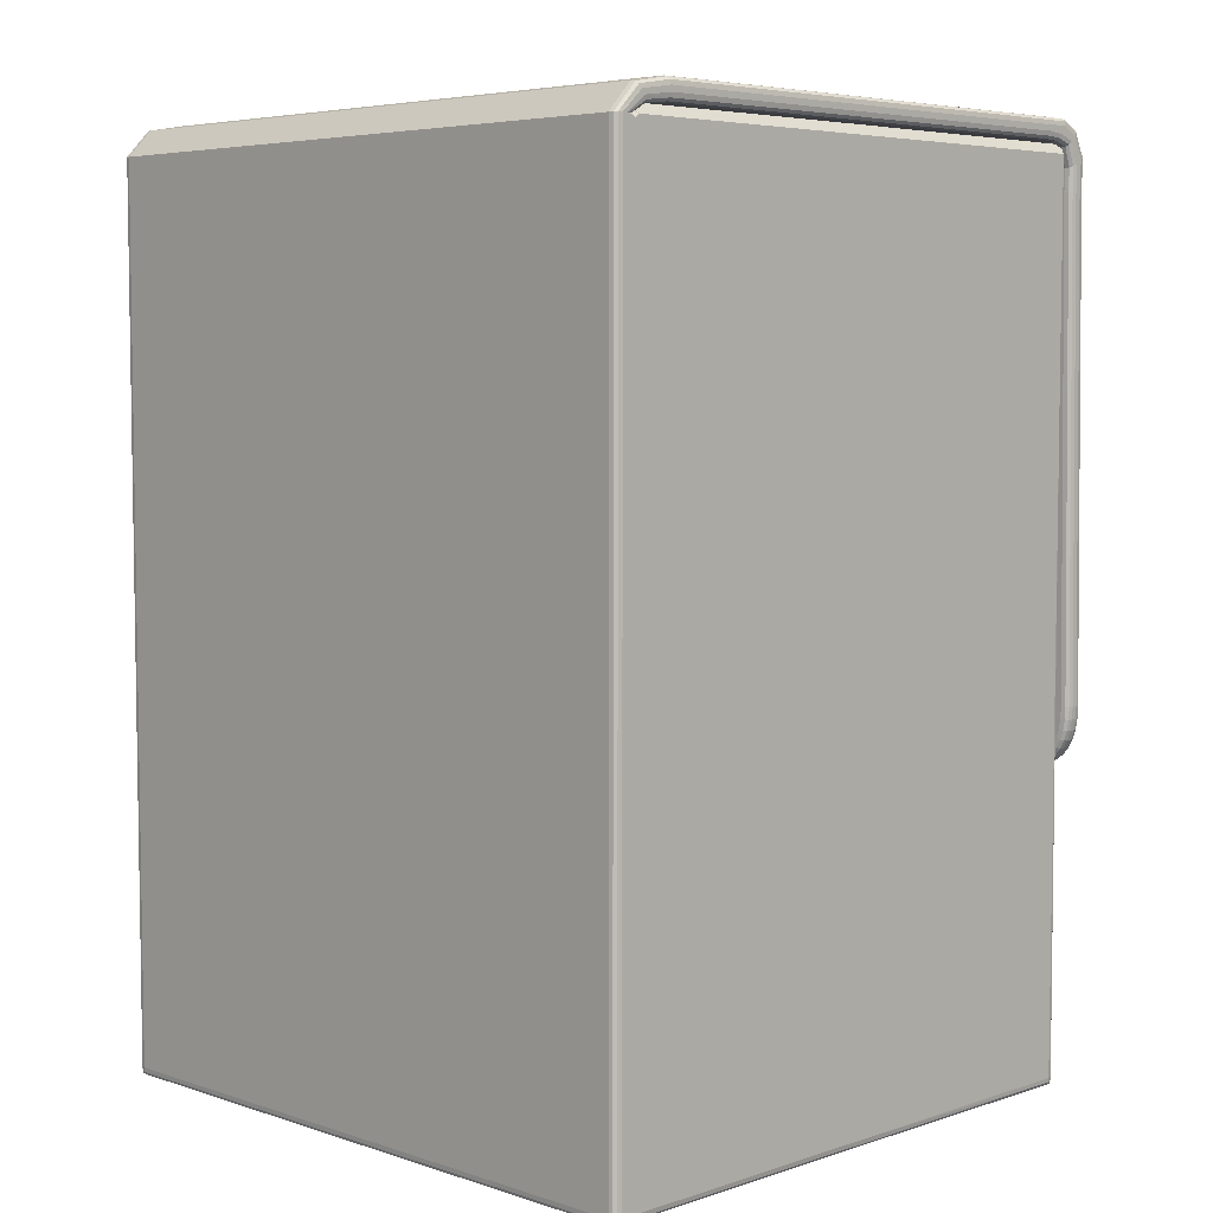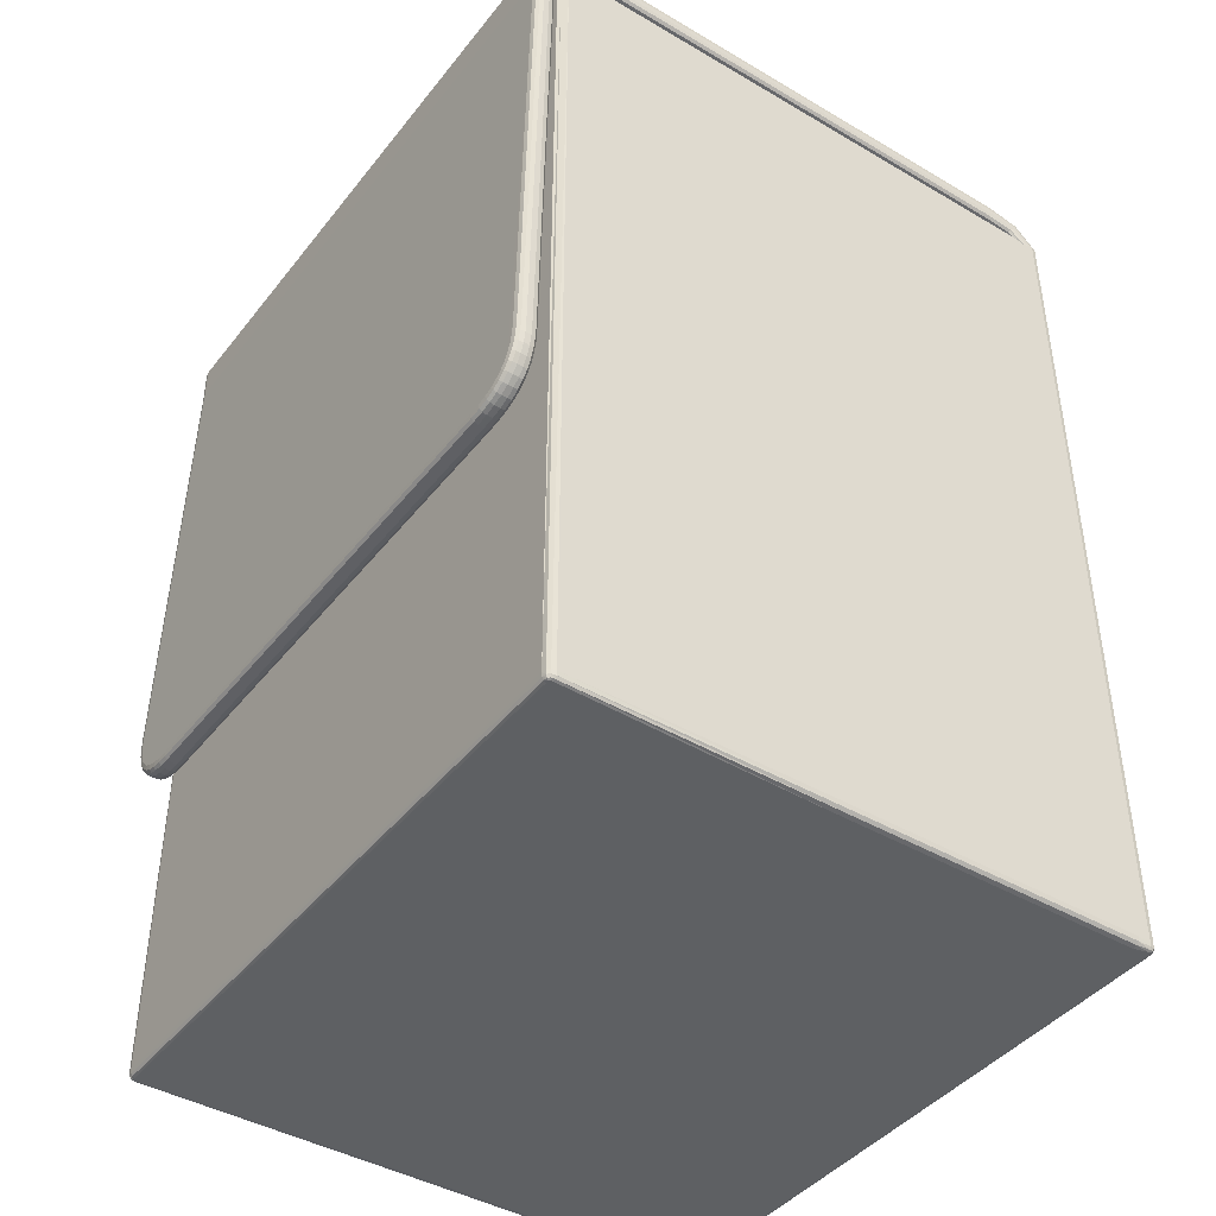
<metadata>
{"format":"obj","ext":"obj","renderer":"f3d","projection":"perspective","resolution":1024,"background":"white","views":[{"elev":5.4,"azim":-135.1,"up":"+Y"},{"elev":-42.6,"azim":55.0,"up":"+Y"}]}
</metadata>
<code>
v  -1.224 -1.756 1.012
v  1.208 -1.786 0.9954
v  -1.222 -1.786 -1.258
v  1.209 -1.756 -1.275
v  -1.224 1.59 1.012
v  1.239 1.59 0.9823
v  -1.254 1.59 -1.245
v  1.209 1.59 -1.275
v  -1.002 -0.6147 1.151
v  0.9884 -0.6452 1.121
v  -1.224 1.68 1.07
v  1.209 1.68 1.07
v  -1.254 1.59 -1.224
v  1.239 1.59 -1.224
v  -1.003 -0.6456 1.099
v  1.239 -0.3948 1.095
v  -1.254 1.637 1.03
v  1.239 1.637 1.03
v  -1.254 -0.3945 1.117
v  1.239 -0.3945 1.117
v  -1.224 -0.3954 1.065
v  0.9884 -0.6456 1.099
v  -1.251 -0.4421 1.118
v  -1.244 -0.4847 1.119
v  -1.231 -0.5223 1.119
v  -1.214 -0.5549 1.12
v  -1.191 -0.5825 1.12
v  -1.163 -0.6051 1.121
v  -1.131 -0.6226 1.121
v  -1.093 -0.6352 1.121
v  -1.047 -0.6123 1.151
v  1.036 -0.6427 1.121
v  1.079 -0.6352 1.121
v  1.116 -0.6226 1.121
v  1.149 -0.6051 1.121
v  1.177 -0.5825 1.12
v  1.199 -0.5549 1.12
v  1.217 -0.5223 1.119
v  1.229 -0.4847 1.119
v  1.207 -0.4382 1.148
v  -1.05 -0.6431 1.099
v  -1.093 -0.6356 1.099
v  -1.131 -0.623 1.099
v  -1.163 -0.6055 1.099
v  -1.191 -0.5829 1.098
v  -1.214 -0.5553 1.098
v  -1.231 -0.5227 1.097
v  -1.244 -0.4851 1.096
v  -1.221 -0.4396 1.066
v  1.237 -0.4425 1.096
v  1.229 -0.4851 1.096
v  1.217 -0.5227 1.097
v  1.199 -0.5553 1.098
v  1.177 -0.5829 1.098
v  1.149 -0.6055 1.099
v  1.116 -0.623 1.099
v  1.079 -0.6356 1.099
v  1.033 -0.6137 1.069
v  1.239 1.461 1.085
v  1.209 1.589 1.116
v  -1.254 1.575 1.089
v  -1.224 1.462 1.115
v  1.209 1.46 1.032
v  1.239 1.559 1.06
v  -1.224 1.545 1.034
v  -1.254 1.461 1.062
v  1.239 1.69 0.9839
v  1.239 1.688 0.8987
v  -1.224 1.718 0.8982
v  -1.224 1.717 0.9968
v  1.209 1.632 0.9567
v  1.239 1.666 0.8991
v  -1.254 1.666 0.8991
v  -1.254 1.659 0.9695
v  -1.224 -1.786 -1.195
v  1.209 -1.786 -1.195
v  -1.218 1.627 0.9812
v  1.204 1.627 0.9812
v  1.204 1.627 -1.163
v  -1.218 1.627 -1.163
v  -1.224 -1.786 -0.0445
v  -1.224 -1.786 -0.138
v  -1.254 1.59 -0.1374
v  -1.254 1.59 -0.044
v  1.239 -1.756 -0.138
v  1.209 -1.786 -0.0445
v  1.239 1.59 -0.044
v  1.239 1.59 -0.1374
v  1.204 1.627 -0.0453
v  1.204 1.627 -0.1361
v  -1.218 1.627 -0.1361
v  -1.218 1.627 -0.0453
v  -1.254 1.665 -1.163
v  -1.224 1.714 -1.038
v  -1.224 1.623 -1.132
v  -1.254 1.663 -1.037
v  1.239 1.684 -1.037
v  1.209 1.689 -1.181
v  1.209 1.633 -1.036
v  1.239 1.647 -1.15
v  -1.254 -1.756 -1.245
v  1.222 -1.786 -1.243
v  -1.224 1.59 -1.275
v  1.239 1.59 -1.245
v  -1.003 -0.6452 1.121
v  0.9876 -0.6147 1.151
v  -1.254 1.658 1.049
v  1.239 1.658 1.049
v  -1.254 1.56 -1.194
v  -1.254 1.59 -1.164
v  -1.236 1.609 -1.178
v  -1.224 1.59 -1.194
v  1.209 1.59 -1.194
v  1.221 1.609 -1.178
v  1.239 1.59 -1.164
v  1.239 1.56 -1.194
v  -1.002 -0.6161 1.069
v  1.209 -0.3954 1.065
v  -1.224 1.615 1.009
v  1.209 1.615 1.009
v  -1.224 -0.3931 1.147
v  1.209 -0.3931 1.147
v  -1.254 -0.3948 1.095
v  0.9876 -0.6161 1.069
v  -1.221 -0.4382 1.148
v  -1.214 -0.4768 1.149
v  -1.203 -0.5099 1.149
v  -1.188 -0.5376 1.15
v  -1.17 -0.5607 1.15
v  -1.147 -0.5795 1.15
v  -1.119 -0.5945 1.151
v  -1.086 -0.6055 1.151
v  -1.05 -0.6427 1.121
v  1.033 -0.6123 1.151
v  1.071 -0.6055 1.151
v  1.104 -0.5945 1.151
v  1.132 -0.5795 1.15
v  1.155 -0.5607 1.15
v  1.174 -0.5376 1.15
v  1.189 -0.5099 1.149
v  1.2 -0.4768 1.149
v  1.237 -0.4421 1.118
v  -1.047 -0.6137 1.069
v  -1.086 -0.6069 1.069
v  -1.119 -0.5959 1.068
v  -1.147 -0.5809 1.068
v  -1.17 -0.5621 1.068
v  -1.188 -0.5391 1.067
v  -1.203 -0.5113 1.067
v  -1.214 -0.4782 1.066
v  -1.251 -0.4425 1.096
v  1.207 -0.4396 1.066
v  1.2 -0.4782 1.066
v  1.189 -0.5113 1.067
v  1.174 -0.5391 1.067
v  1.155 -0.5621 1.068
v  1.132 -0.5809 1.068
v  1.104 -0.5959 1.068
v  1.071 -0.6069 1.069
v  1.036 -0.6431 1.099
v  1.209 1.462 1.115
v  1.239 1.575 1.089
v  -1.224 1.589 1.116
v  -1.254 1.461 1.085
v  1.239 1.461 1.062
v  1.209 1.545 1.034
v  -1.254 1.559 1.06
v  -1.224 1.46 1.032
v  1.209 1.717 0.9968
v  1.209 1.718 0.8982
v  -1.254 1.688 0.8987
v  -1.254 1.69 0.9839
v  1.239 1.659 0.9695
v  1.209 1.636 0.8996
v  -1.224 1.636 0.8996
v  -1.224 1.632 0.9567
v  -1.224 1.689 -1.181
v  -1.254 1.684 -1.037
v  -1.254 1.647 -1.15
v  -1.224 1.633 -1.036
v  1.209 1.714 -1.038
v  1.239 1.665 -1.163
v  1.239 1.663 -1.037
v  1.209 1.623 -1.132
v  -1.25 -1.756 -1.262
v  -1.234 -1.786 -1.259
v  1.226 -1.756 -1.272
v  1.223 -1.786 -1.255
v  -1.25 1.59 -1.262
v  -1.24 1.59 -1.272
v  1.226 1.59 -1.272
v  1.236 1.59 -1.262
v  -1.002 -0.6314 1.148
v  -1.003 -0.6416 1.138
v  0.9883 -0.6416 1.138
v  0.9881 -0.6314 1.148
v  -1.24 1.678 1.068
v  -1.25 1.67 1.061
v  1.226 1.678 1.068
v  1.236 1.67 1.061
v  -1.254 1.577 -1.197
v  -1.254 1.587 -1.207
v  -1.254 1.587 -1.18
v  -1.254 1.577 -1.19
v  -1.246 1.598 -1.183
v  -1.252 1.592 -1.179
v  -1.238 1.592 -1.192
v  -1.242 1.598 -1.187
v  -1.25 1.59 -1.207
v  -1.24 1.59 -1.197
v  1.226 1.59 -1.197
v  1.236 1.59 -1.207
v  1.228 1.598 -1.187
v  1.224 1.592 -1.192
v  1.237 1.592 -1.179
v  1.231 1.598 -1.183
v  1.239 1.577 -1.19
v  1.239 1.587 -1.18
v  1.239 1.587 -1.207
v  1.239 1.577 -1.197
v  -1.003 -0.6425 1.083
v  -1.002 -0.6327 1.072
v  1.236 -0.3951 1.078
v  1.226 -0.3953 1.068
v  -1.25 1.625 1.018
v  -1.24 1.618 1.011
v  1.236 1.625 1.018
v  1.226 1.618 1.011
v  -1.25 -0.3941 1.134
v  -1.24 -0.3936 1.144
v  1.236 -0.3941 1.134
v  1.226 -0.3936 1.144
v  -1.24 -0.3953 1.068
v  -1.25 -0.3951 1.078
v  0.9883 -0.6425 1.083
v  0.9881 -0.6327 1.072
v  -1.248 -0.4414 1.135
v  -1.238 -0.4401 1.145
v  -1.24 -0.4836 1.135
v  -1.231 -0.481 1.145
v  -1.228 -0.5207 1.136
v  -1.219 -0.5166 1.146
v  -1.211 -0.5528 1.137
v  -1.202 -0.547 1.146
v  -1.189 -0.5799 1.137
v  -1.181 -0.5726 1.147
v  -1.161 -0.602 1.137
v  -1.156 -0.5935 1.147
v  -1.129 -0.6193 1.138
v  -1.125 -0.6099 1.147
v  -1.092 -0.6316 1.138
v  -1.09 -0.6217 1.148
v  -1.049 -0.629 1.148
v  -1.05 -0.6391 1.138
v  1.036 -0.6391 1.138
v  1.035 -0.629 1.148
v  1.078 -0.6316 1.138
v  1.075 -0.6217 1.148
v  1.115 -0.6193 1.138
v  1.111 -0.6099 1.147
v  1.147 -0.602 1.137
v  1.141 -0.5935 1.147
v  1.174 -0.5799 1.137
v  1.167 -0.5726 1.147
v  1.196 -0.5528 1.137
v  1.188 -0.547 1.146
v  1.214 -0.5207 1.136
v  1.204 -0.5166 1.146
v  1.226 -0.4836 1.135
v  1.216 -0.481 1.145
v  1.223 -0.4401 1.145
v  1.233 -0.4414 1.135
v  -1.05 -0.64 1.083
v  -1.049 -0.6303 1.072
v  -1.092 -0.6326 1.082
v  -1.09 -0.6231 1.072
v  -1.129 -0.6202 1.082
v  -1.125 -0.6112 1.072
v  -1.161 -0.603 1.082
v  -1.156 -0.5948 1.072
v  -1.189 -0.5808 1.081
v  -1.181 -0.5739 1.071
v  -1.211 -0.5537 1.081
v  -1.202 -0.5483 1.071
v  -1.228 -0.5217 1.08
v  -1.219 -0.5179 1.07
v  -1.24 -0.4846 1.08
v  -1.231 -0.4823 1.07
v  -1.238 -0.4414 1.069
v  -1.248 -0.4424 1.079
v  1.233 -0.4424 1.079
v  1.223 -0.4414 1.069
v  1.226 -0.4846 1.08
v  1.216 -0.4823 1.07
v  1.214 -0.5217 1.08
v  1.204 -0.5179 1.07
v  1.196 -0.5537 1.081
v  1.188 -0.5483 1.071
v  1.174 -0.5808 1.081
v  1.167 -0.5739 1.071
v  1.147 -0.603 1.082
v  1.141 -0.5948 1.072
v  1.115 -0.6202 1.082
v  1.111 -0.6112 1.072
v  1.078 -0.6326 1.082
v  1.075 -0.6231 1.072
v  1.035 -0.6303 1.072
v  1.036 -0.64 1.083
v  1.236 1.462 1.101
v  1.226 1.462 1.111
v  1.226 1.587 1.113
v  1.236 1.583 1.104
v  -1.25 1.583 1.104
v  -1.24 1.587 1.113
v  -1.24 1.462 1.111
v  -1.25 1.462 1.101
v  1.226 1.46 1.036
v  1.236 1.46 1.046
v  1.236 1.551 1.046
v  1.226 1.546 1.037
v  -1.24 1.546 1.037
v  -1.25 1.551 1.046
v  -1.25 1.46 1.046
v  -1.24 1.46 1.036
v  1.236 1.705 0.9911
v  1.226 1.714 0.9953
v  1.236 1.705 0.8984
v  1.226 1.715 0.8983
v  -1.24 1.715 0.8983
v  -1.25 1.705 0.8984
v  -1.24 1.714 0.9953
v  -1.25 1.705 0.9911
v  1.226 1.635 0.9581
v  1.236 1.644 0.9624
v  1.236 1.649 0.8994
v  1.226 1.639 0.8996
v  -1.25 1.649 0.8994
v  -1.24 1.639 0.8996
v  -1.25 1.644 0.9624
v  -1.24 1.635 0.9581
v  -1.25 1.678 -1.173
v  -1.24 1.686 -1.179
v  -1.24 1.711 -1.038
v  -1.25 1.701 -1.038
v  -1.24 1.626 -1.134
v  -1.25 1.634 -1.14
v  -1.25 1.646 -1.037
v  -1.24 1.636 -1.036
v  1.236 1.701 -1.038
v  1.226 1.711 -1.038
v  1.226 1.686 -1.179
v  1.236 1.678 -1.173
v  1.226 1.636 -1.036
v  1.236 1.646 -1.037
v  1.236 1.634 -1.14
v  1.226 1.626 -1.134
v  -1.237 -1.786 0.9807
v  1.239 -1.756 0.9823
v  -1.236 1.609 0.9966
v  -1.254 1.59 0.9823
v  1.221 1.609 0.9966
v  1.209 1.59 1.012
v  -1.24 -1.756 1.009
v  -1.238 -1.786 0.9923
v  1.236 -1.756 0.9989
v  1.219 -1.786 0.9965
v  -1.232 1.603 1.002
v  -1.228 1.596 1.007
v  -1.248 1.596 0.9871
v  -1.242 1.603 0.9918
v  -1.234 1.59 1.002
v  -1.244 1.59 0.9923
v  1.227 1.603 0.9918
v  1.233 1.596 0.9871
v  1.213 1.596 1.007
v  1.217 1.603 1.002
v  1.229 1.59 0.9923
v  1.219 1.59 1.002
v  -1.241 1.596 0.9937
v  -1.238 1.603 0.9952
v  -1.234 1.596 1
v  -1.235 1.603 0.9985
v  1.22 1.596 1
v  1.221 1.603 0.9985
v  1.227 1.596 0.9937
v  1.224 1.603 0.9952
v  -1.222 -1.786 0.9954
v  1.209 -1.756 1.012
v  -1.224 -1.756 -1.275
v  1.208 -1.786 -1.258
v  -1.254 -1.756 -1.195
v  1.239 -1.756 -1.195
v  -1.254 -1.756 -0.0445
v  -1.254 -1.756 -0.138
v  1.209 -1.786 -0.138
v  1.239 -1.756 -0.0445
v  -1.237 -1.786 -1.243
v  1.239 -1.756 -1.245
v  -1.238 -1.786 -1.255
v  -1.24 -1.756 -1.272
v  1.219 -1.786 -1.259
v  1.236 -1.756 -1.262
v  -1.254 -1.756 0.9823
v  1.222 -1.786 0.9807
v  -1.234 -1.786 0.9965
v  -1.25 -1.756 0.9989
v  1.223 -1.786 0.9923
v  1.226 -1.756 1.009
v  -1.224 -1.772 1.01
v  -1.223 -1.782 1.005
v  1.208 -1.782 1.005
v  1.209 -1.772 1.01
v  -1.223 -1.782 -1.267
v  -1.224 -1.772 -1.273
v  1.209 -1.772 -1.273
v  1.208 -1.782 -1.267
v  -1.24 -1.782 -1.195
v  -1.25 -1.772 -1.195
v  1.226 -1.782 -1.195
v  1.236 -1.772 -1.195
v  -1.24 -1.782 -0.0445
v  -1.25 -1.772 -0.0445
v  -1.24 -1.782 -0.138
v  -1.25 -1.772 -0.138
v  1.236 -1.772 -0.138
v  1.226 -1.782 -0.138
v  1.226 -1.782 -0.0445
v  1.236 -1.772 -0.0445
v  -1.252 -1.772 -1.245
v  -1.246 -1.782 -1.244
v  1.232 -1.782 -1.244
v  1.237 -1.772 -1.245
v  -1.249 -1.772 -1.261
v  -1.245 -1.782 -1.259
v  -1.237 -1.782 -1.266
v  -1.24 -1.772 -1.27
v  1.225 -1.772 -1.27
v  1.223 -1.782 -1.266
v  1.23 -1.782 -1.259
v  1.234 -1.772 -1.261
v  -1.246 -1.782 0.9816
v  -1.252 -1.772 0.9821
v  1.237 -1.772 0.9821
v  1.232 -1.782 0.9816
v  -1.24 -1.772 1.008
v  -1.237 -1.782 1.003
v  -1.245 -1.782 0.996
v  -1.249 -1.772 0.9982
v  1.234 -1.772 0.9982
v  1.23 -1.782 0.996
v  1.223 -1.782 1.003
v  1.225 -1.772 1.008
g Box003
f 82 395 86 81
f 1 388 362 5
f 85 88 87 396
f 4 389 103 8
f 391 109 201 202
f 391 202 13 7
f 101 391 7
f 170 69 70 169
f 60 163 62 161
f 67 173 72 68
f 171 73 74 172
f 10 105 15 22
f 59 165 64 162
f 61 167 66 164
f 41 15 105 133
f 50 16 20 142
f 42 41 133 30
f 43 42 30 29
f 44 43 29 28
f 45 44 28 27
f 46 45 27 26
f 47 46 26 25
f 48 47 25 24
f 151 48 24 23
f 123 151 23 19
f 51 50 142 39
f 52 51 39 38
f 53 52 38 37
f 54 53 37 36
f 55 54 36 35
f 56 55 35 34
f 57 56 34 33
f 160 57 33 32
f 22 160 32 10
f 12 11 163 60
f 121 125 126 161
f 126 127 128 130
f 128 129 130
f 130 131 132 9
f 132 31 9
f 9 106 134 136
f 134 135 136
f 130 9 136 140
f 136 137 138 140
f 138 139 140
f 140 141 40 161
f 40 122 161
f 130 140 161 126
f 62 121 161
f 20 16 165 59
f 18 108 162 64
f 107 17 167 61
f 123 19 164 66
f 98 177 94 181
f 11 12 169 70
f 108 18 173 67
f 100 182 97 183
f 93 179 96 178
f 17 107 172 74
f 75 397 399 186
f 75 186 3 76
f 3 390 401 188
f 3 188 102 76
f 104 14 219 220
f 104 220 116 398
f 392 398 116
f 393 84 83 394
f 99 180 95 184
f 5 362 375 376
f 5 376 361 78
f 5 78 77 368
f 367 368 77 359
f 88 90 89 87
f 113 112 207 208
f 113 208 111 80
f 113 80 79 214
f 213 214 79 114
f 84 92 91 83
f 71 176 175 174
f 71 120 119 176
f 120 166 65 119
f 166 63 168 65
f 63 118 21 168
f 143 144 145 124
f 145 146 147 149
f 147 148 149
f 149 150 49 118
f 49 21 118
f 145 149 118 159
f 118 152 153 155
f 153 154 155
f 155 156 157 159
f 157 158 159
f 118 155 159
f 159 58 124 145
f 117 143 124
f 75 76 395 82
f 86 404 407 366
f 86 366 2 81
f 2 387 405 364
f 2 364 357 81
f 392 116 217 218
f 392 218 115 88
f 85 392 88
f 6 358 396 87
f 403 360 84 393
f 83 110 203 204
f 83 204 109 394
f 109 391 394
f 88 115 215 216
f 88 216 114 79
f 88 79 90
f 78 361 373 374
f 78 374 6 87
f 89 78 87
f 84 360 369 370
f 84 370 359 77
f 84 77 92
f 80 111 205 206
f 80 206 110 83
f 91 80 83
f 8 103 177 98
f 69 170 181 94
f 14 104 182 100
f 68 72 183 97
f 7 13 179 93
f 73 171 178 96
f 174 175 180 99
f 112 113 184 95
f 78 79 80 77
f 202 201 204 210
f 204 203 206 208
f 206 205 208
f 208 207 210 204
f 202 210 209
f 212 211 214 220
f 214 213 216 218
f 216 215 218
f 218 217 220 214
f 212 220 219
f 192 104 398 402
f 190 103 389 400
f 326 169 12 199
f 342 177 103 190
f 196 106 9 193
f 310 161 122 232
f 314 163 11 197
f 334 173 18 227
f 346 179 13 209
f 235 22 15 221
f 318 165 16 223
f 322 167 17 225
f 254 133 105 194
f 272 142 20 231
f 290 151 123 234
f 308 160 22 235
f 229 19 23 237
f 237 23 24 239
f 239 24 25 241
f 241 25 26 243
f 243 26 27 245
f 245 27 28 247
f 247 28 29 249
f 249 29 30 251
f 251 30 133 254
f 195 10 32 255
f 255 32 33 257
f 257 33 34 259
f 259 34 35 261
f 261 35 36 263
f 263 36 37 265
f 265 37 38 267
f 267 38 39 269
f 269 39 142 272
f 221 15 41 273
f 273 41 42 275
f 275 42 43 277
f 277 43 44 279
f 279 44 45 281
f 281 45 46 283
f 283 46 47 285
f 285 47 48 287
f 287 48 151 290
f 223 16 50 291
f 291 50 51 293
f 293 51 52 295
f 295 52 53 297
f 297 53 54 299
f 299 54 55 301
f 301 55 56 303
f 303 56 57 305
f 305 57 160 308
f 311 60 161 310
f 199 12 60 311
f 315 62 163 314
f 230 121 62 315
f 319 64 165 318
f 227 18 64 319
f 323 66 167 322
f 234 123 66 323
f 328 170 169 326
f 350 181 170 328
f 331 70 69 329
f 197 11 70 331
f 335 72 173 334
f 354 183 72 335
f 339 74 73 337
f 225 17 74 339
f 343 94 177 342
f 329 69 94 343
f 347 96 179 346
f 337 73 96 347
f 351 98 181 350
f 191 8 98 351
f 355 100 183 354
f 212 14 100 355
f 209 13 202
f 201 109 204
f 203 110 206
f 205 111 208
f 207 112 210
f 219 14 212
f 211 113 214
f 213 114 216
f 215 115 218
f 217 116 220
f 191 192 402 187
f 8 191 187 4
f 189 190 400 185
f 7 189 185 101
f 325 326 199 200
f 67 325 200 108
f 341 342 190 189
f 93 341 189 7
f 195 196 193 194
f 10 195 194 105
f 309 310 232 231
f 59 309 231 20
f 313 314 197 198
f 61 313 198 107
f 333 334 227 228
f 71 333 228 120
f 345 346 209 210
f 95 345 210 112
f 236 235 221 222
f 124 236 222 117
f 317 318 223 224
f 63 317 224 118
f 321 322 225 226
f 65 321 226 119
f 253 254 194 193
f 31 253 193 9
f 271 272 231 232
f 40 271 232 122
f 289 290 234 233
f 49 289 233 21
f 307 308 235 236
f 58 307 236 124
f 230 229 237 238
f 121 230 238 125
f 238 237 239 240
f 125 238 240 126
f 240 239 241 242
f 126 240 242 127
f 242 241 243 244
f 127 242 244 128
f 244 243 245 246
f 128 244 246 129
f 246 245 247 248
f 129 246 248 130
f 248 247 249 250
f 130 248 250 131
f 250 249 251 252
f 131 250 252 132
f 252 251 254 253
f 132 252 253 31
f 196 195 255 256
f 106 196 256 134
f 256 255 257 258
f 134 256 258 135
f 258 257 259 260
f 135 258 260 136
f 260 259 261 262
f 136 260 262 137
f 262 261 263 264
f 137 262 264 138
f 264 263 265 266
f 138 264 266 139
f 266 265 267 268
f 139 266 268 140
f 268 267 269 270
f 140 268 270 141
f 270 269 272 271
f 141 270 271 40
f 222 221 273 274
f 117 222 274 143
f 274 273 275 276
f 143 274 276 144
f 276 275 277 278
f 144 276 278 145
f 278 277 279 280
f 145 278 280 146
f 280 279 281 282
f 146 280 282 147
f 282 281 283 284
f 147 282 284 148
f 284 283 285 286
f 148 284 286 149
f 286 285 287 288
f 149 286 288 150
f 288 287 290 289
f 150 288 289 49
f 224 223 291 292
f 118 224 292 152
f 292 291 293 294
f 152 292 294 153
f 294 293 295 296
f 153 294 296 154
f 296 295 297 298
f 154 296 298 155
f 298 297 299 300
f 155 298 300 156
f 300 299 301 302
f 156 300 302 157
f 302 301 303 304
f 157 302 304 158
f 304 303 305 306
f 158 304 306 159
f 306 305 308 307
f 159 306 307 58
f 312 311 310 309
f 162 312 309 59
f 200 199 311 312
f 108 200 312 162
f 316 315 314 313
f 164 316 313 61
f 229 230 315 316
f 19 229 316 164
f 320 319 318 317
f 166 320 317 63
f 228 227 319 320
f 120 228 320 166
f 324 323 322 321
f 168 324 321 65
f 233 234 323 324
f 21 233 324 168
f 327 328 326 325
f 68 327 325 67
f 349 350 328 327
f 97 349 327 68
f 332 331 329 330
f 172 332 330 171
f 198 197 331 332
f 107 198 332 172
f 336 335 334 333
f 174 336 333 71
f 353 354 335 336
f 99 353 336 174
f 340 339 337 338
f 176 340 338 175
f 226 225 339 340
f 119 226 340 176
f 344 343 342 341
f 178 344 341 93
f 330 329 343 344
f 171 330 344 178
f 348 347 346 345
f 180 348 345 95
f 338 337 347 348
f 175 338 348 180
f 352 351 350 349
f 182 352 349 97
f 192 191 351 352
f 104 192 352 182
f 356 355 354 353
f 184 356 353 99
f 211 212 355 356
f 113 211 356 184
f 367 359 382
f 373 361 386
f 378 362 388 408
f 363 1 5 371
f 359 370 380
f 379 380 370 369
f 372 379 369 360
f 359 380 382
f 381 382 380 379
f 371 381 379 372
f 368 367 382 381
f 5 368 381 371
f 361 376 384
f 383 384 376 375
f 378 383 375 362
f 361 384 386
f 385 386 384 383
f 377 385 383 378
f 374 373 386 385
f 6 374 385 377
f 377 378 408 365
f 6 377 365 358
f 406 363 371 372
f 403 406 372 360
f 421 81 357 441
f 416 390 3 413
f 419 76 102 431
f 410 387 2 411
f 430 397 75 417
f 426 395 76 419
f 423 82 81 421
f 417 75 82 423
f 427 86 395 426
f 444 404 86 427
f 436 400 389 414
f 440 402 398 432
f 429 101 185 433
f 433 185 400 436
f 415 4 187 437
f 437 187 402 440
f 448 406 403 442
f 452 408 388 412
f 409 1 363 445
f 445 363 406 448
f 443 358 365 449
f 449 365 408 452
f 422 421 441 442
f 393 422 442 403
f 415 416 413 414
f 4 415 414 389
f 420 419 431 432
f 392 420 432 398
f 409 410 411 412
f 1 409 412 388
f 429 430 417 418
f 101 429 418 391
f 425 426 419 420
f 85 425 420 392
f 424 423 421 422
f 394 424 422 393
f 418 417 423 424
f 391 418 424 394
f 428 427 426 425
f 396 428 425 85
f 443 444 427 428
f 358 443 428 396
f 435 436 414 413
f 186 435 413 3
f 439 440 432 431
f 188 439 431 102
f 430 429 433 434
f 397 430 434 399
f 434 433 436 435
f 399 434 435 186
f 416 415 437 438
f 390 416 438 401
f 438 437 440 439
f 401 438 439 188
f 447 448 442 441
f 364 447 441 357
f 451 452 412 411
f 366 451 411 2
f 410 409 445 446
f 387 410 446 405
f 446 445 448 447
f 405 446 447 364
f 444 443 449 450
f 404 444 450 407
f 450 449 452 451
f 407 450 451 366

</code>
